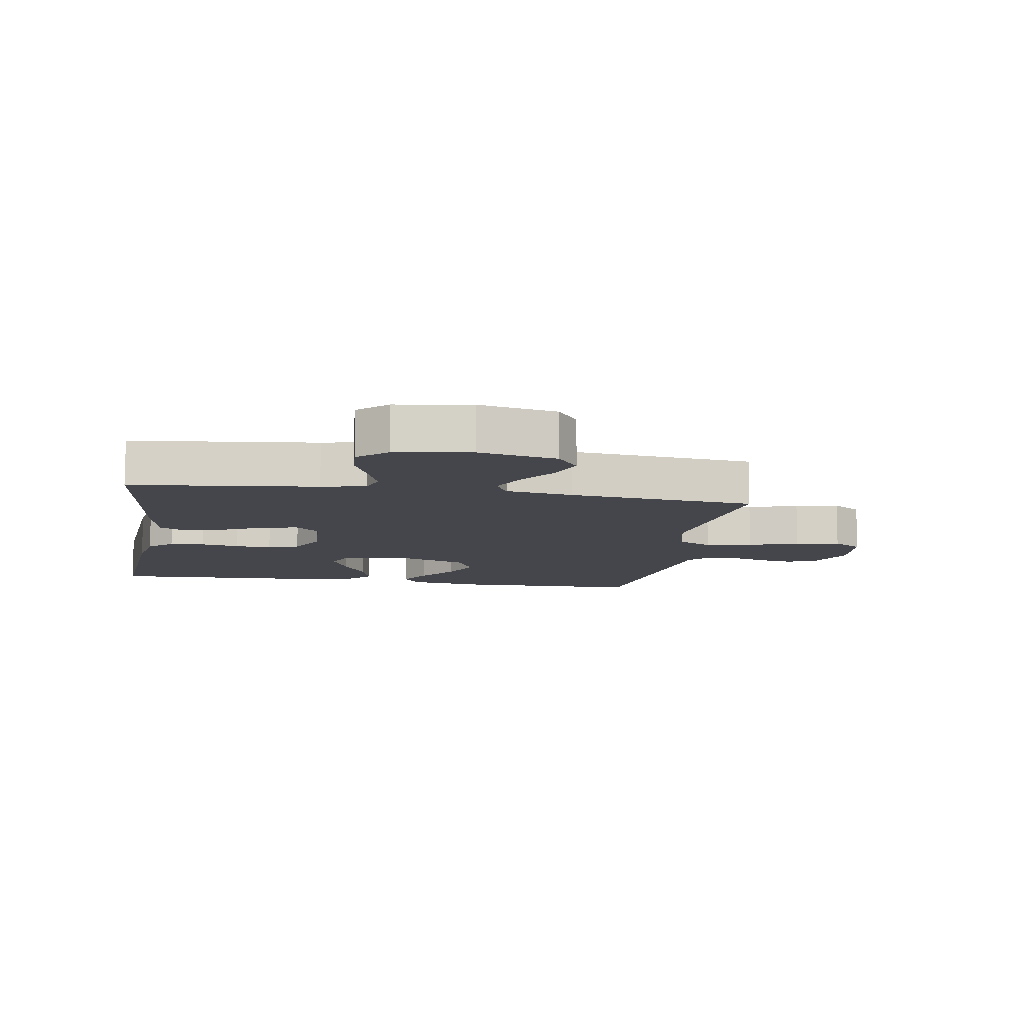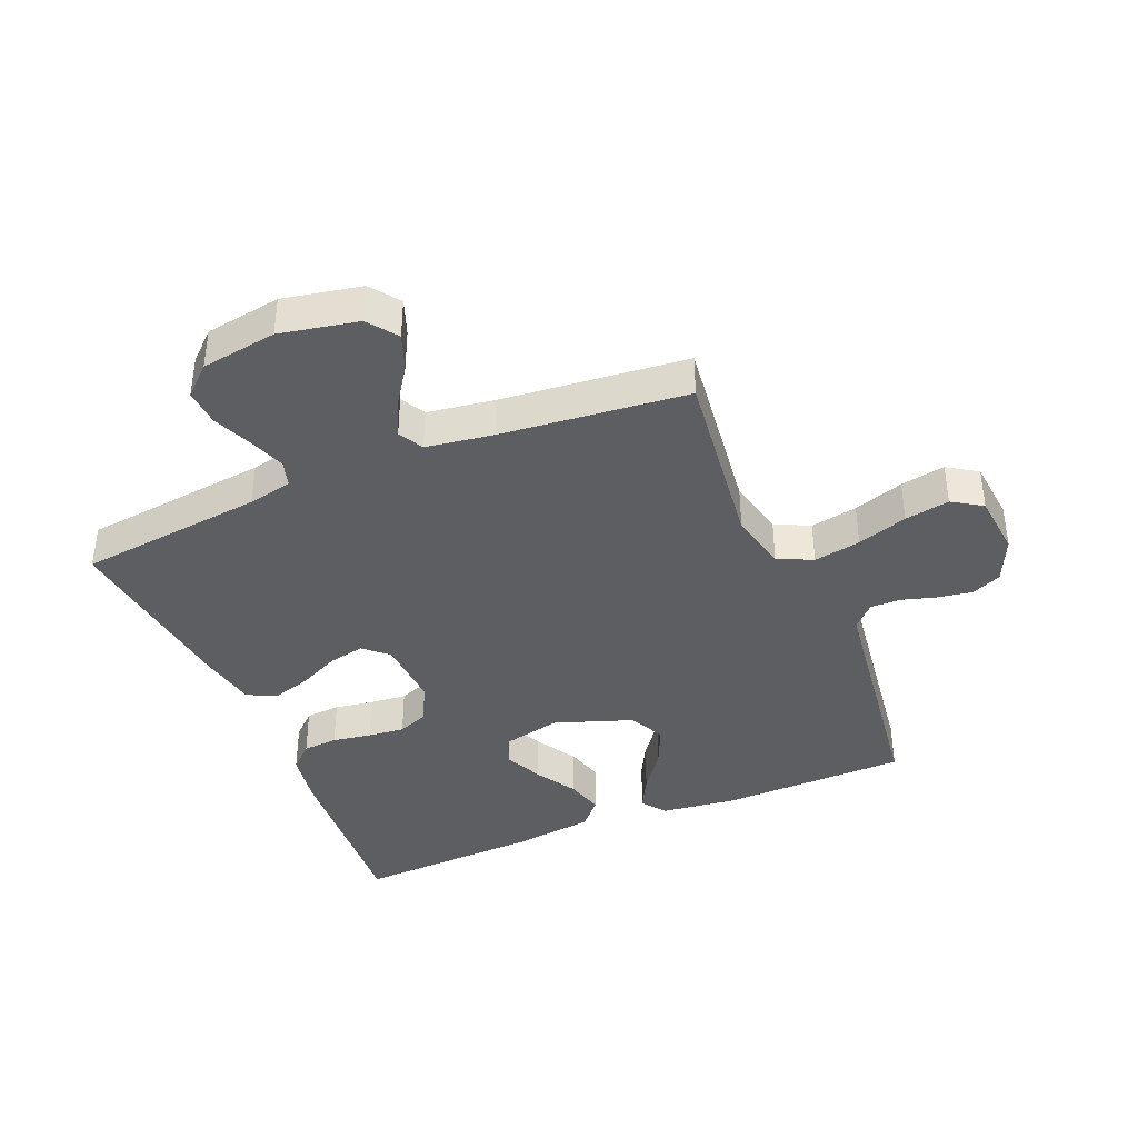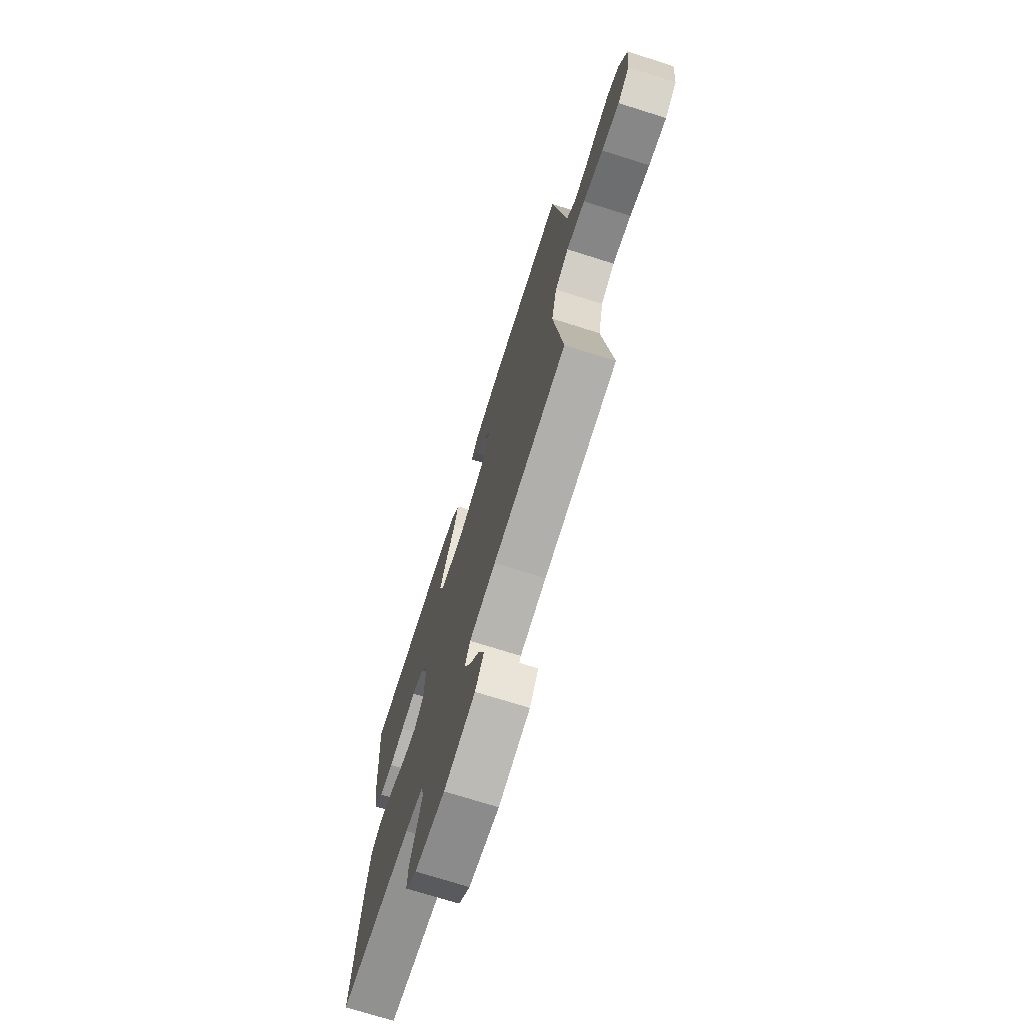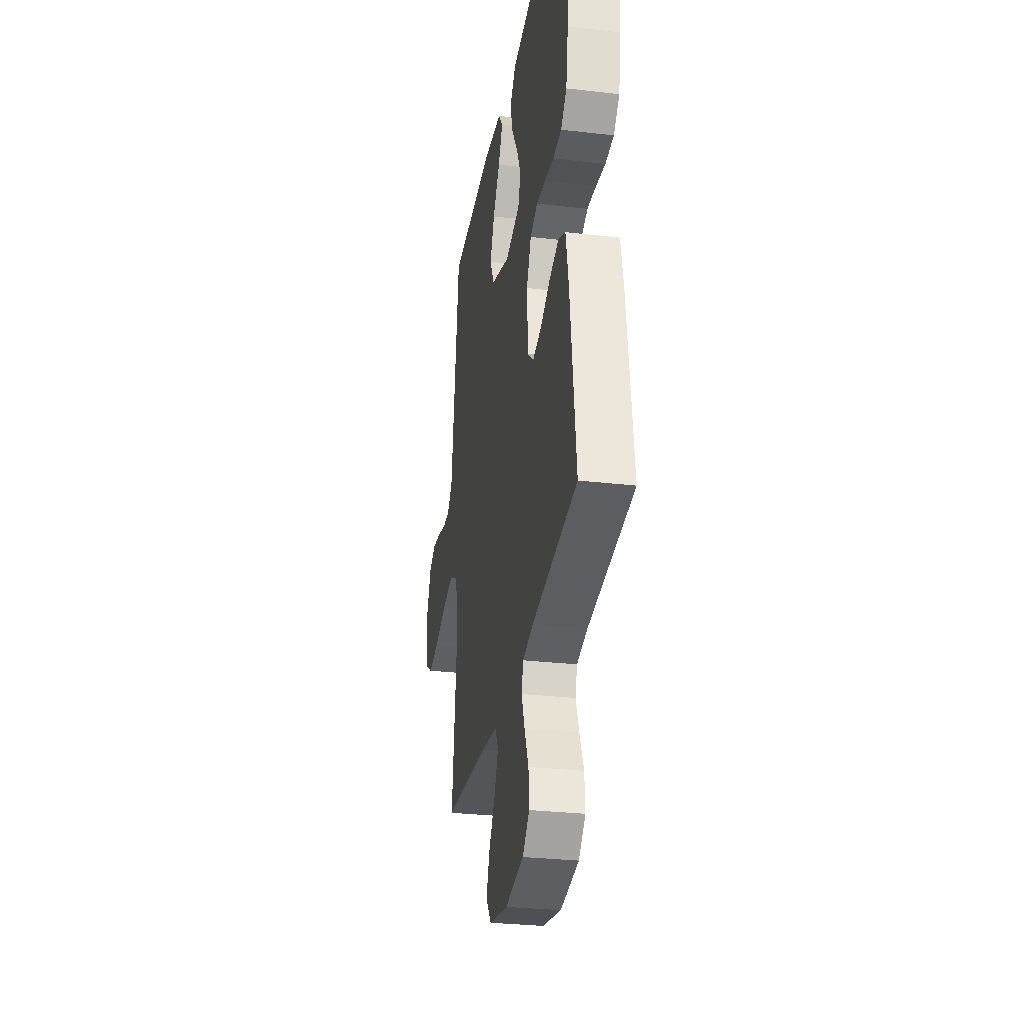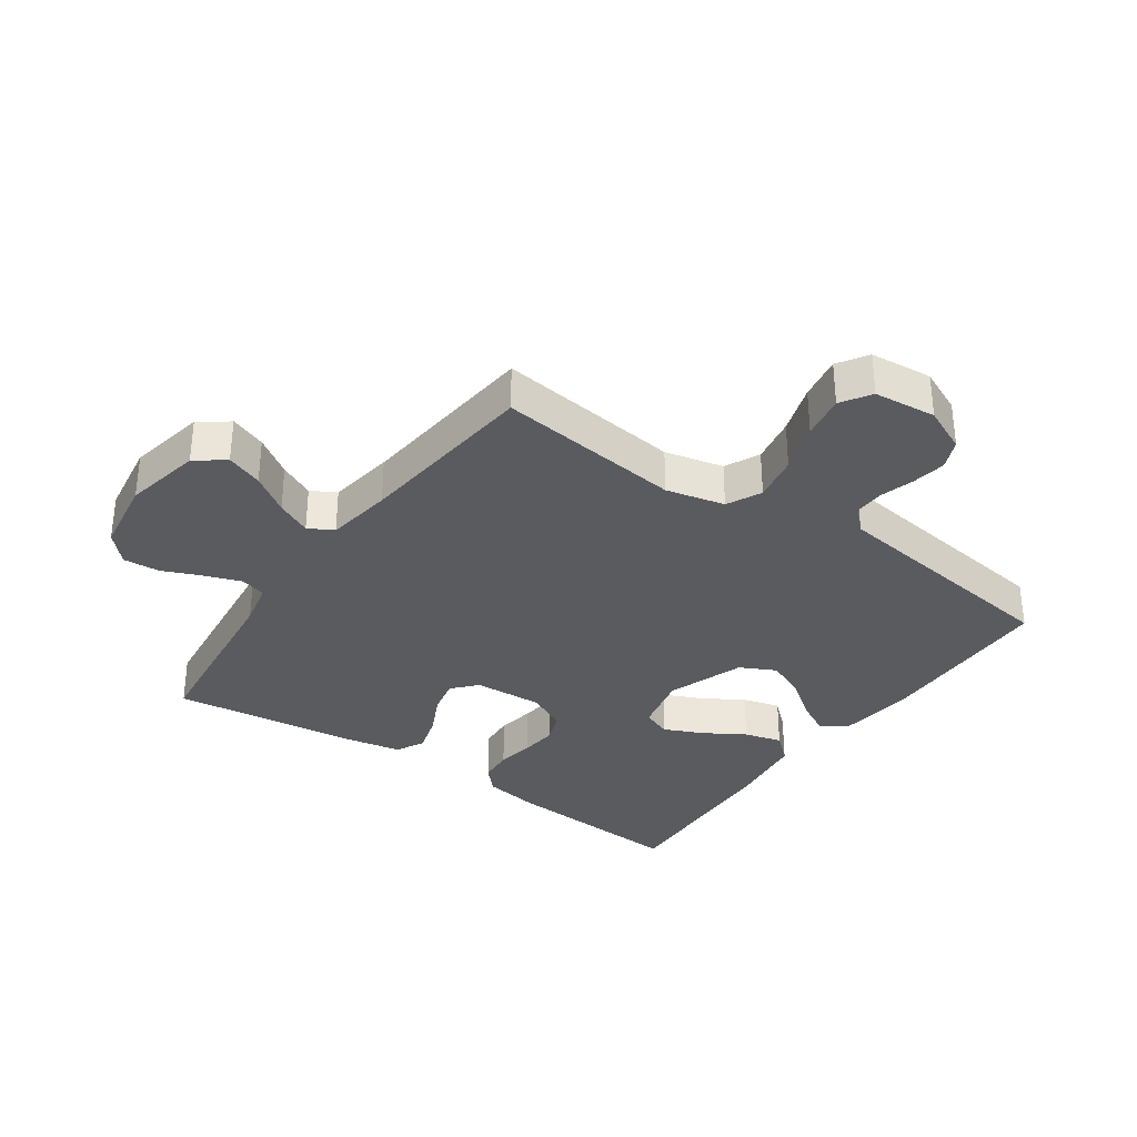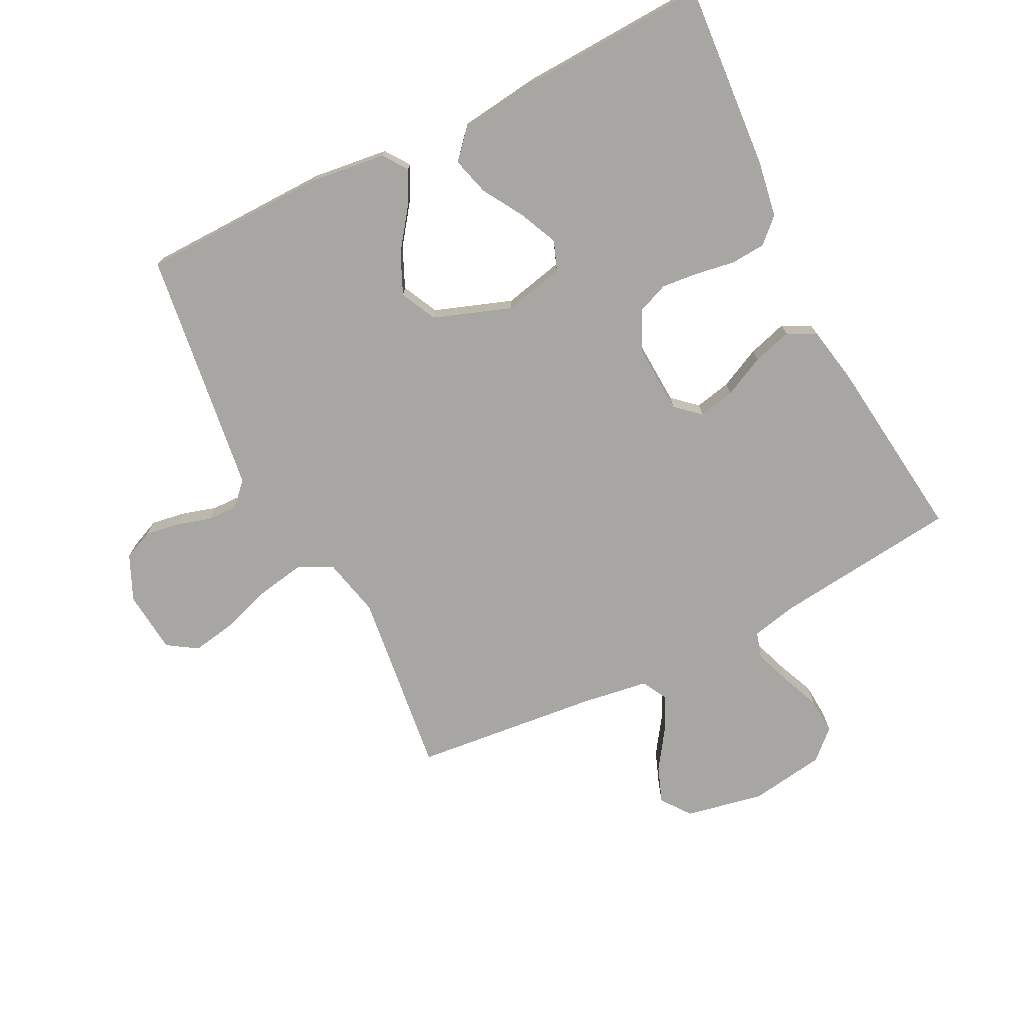
<metadata>
{"format":"obj","ext":"obj","renderer":"f3d","projection":"perspective","resolution":1024,"background":"white","views":[{"elev":-10.0,"azim":170.5,"up":"+Y"},{"elev":-39.4,"azim":-157.4,"up":"+Y"},{"elev":-72.6,"azim":-107.5,"up":"+Z"},{"elev":-29.7,"azim":80.4,"up":"+Z"},{"elev":-33.2,"azim":-125.1,"up":"+Y"},{"elev":-74.1,"azim":26.6,"up":"+Y"}]}
</metadata>
<code>
v -0.5 0.07 -0.5
v -0.464 0.07 -0.2
v -0.486 0.07 -0.105
v -0.542 0.07 -0.078
v -0.618 0.07 -0.092
v -0.699 0.07 -0.119
v -0.771 0.07 -0.132
v -0.819 0.07 -0.101
v -0.829 0.07 0
v -0.796 0.07 0.073
v -0.748 0.07 0.094
v -0.692 0.07 0.085
v -0.637 0.07 0.069
v -0.588 0.07 0.068
v -0.553 0.07 0.104
v -0.54 0.07 0.2
v -0.5 0.07 0.5
v -0.2 0.07 0.506
v -0.077 0.07 0.491
v -0.049 0.07 0.452
v -0.078 0.07 0.397
v -0.125 0.07 0.333
v -0.154 0.07 0.268
v -0.125 0.07 0.21
v 0 0.07 0.166
v 0.097 0.07 0.188
v 0.115 0.07 0.236
v 0.087 0.07 0.298
v 0.047 0.07 0.364
v 0.03 0.07 0.425
v 0.069 0.07 0.469
v 0.2 0.07 0.486
v 0.5 0.07 0.5
v 0.479 0.07 0.2
v 0.464 0.07 0.109
v 0.425 0.07 0.072
v 0.369 0.07 0.068
v 0.307 0.07 0.078
v 0.247 0.07 0.084
v 0.197 0.07 0.064
v 0.166 0.07 0
v 0.172 0.07 -0.112
v 0.211 0.07 -0.147
v 0.27 0.07 -0.134
v 0.336 0.07 -0.102
v 0.399 0.07 -0.083
v 0.445 0.07 -0.106
v 0.463 0.07 -0.2
v 0.5 0.07 -0.5
v 0.2 0.07 -0.535
v 0.128 0.07 -0.551
v 0.116 0.07 -0.593
v 0.137 0.07 -0.651
v 0.164 0.07 -0.715
v 0.168 0.07 -0.774
v 0.122 0.07 -0.817
v 0 0.07 -0.836
v -0.126 0.07 -0.811
v -0.161 0.07 -0.764
v -0.139 0.07 -0.705
v -0.097 0.07 -0.643
v -0.07 0.07 -0.586
v -0.092 0.07 -0.546
v -0.2 0.07 -0.53
v -0.5 0 -0.5
v -0.464 0 -0.2
v -0.486 0 -0.105
v -0.542 0 -0.078
v -0.618 0 -0.092
v -0.699 0 -0.119
v -0.771 0 -0.132
v -0.819 0 -0.101
v -0.829 0 0
v -0.796 0 0.073
v -0.748 0 0.094
v -0.692 0 0.085
v -0.637 0 0.069
v -0.588 0 0.068
v -0.553 0 0.104
v -0.54 0 0.2
v -0.5 0 0.5
v -0.2 0 0.506
v -0.077 0 0.491
v -0.049 0 0.452
v -0.078 0 0.397
v -0.125 0 0.333
v -0.154 0 0.268
v -0.125 0 0.21
v 0 0 0.166
v 0.097 0 0.188
v 0.115 0 0.236
v 0.087 0 0.298
v 0.047 0 0.364
v 0.03 0 0.425
v 0.069 0 0.469
v 0.2 0 0.486
v 0.5 0 0.5
v 0.479 0 0.2
v 0.464 0 0.109
v 0.425 0 0.072
v 0.369 0 0.068
v 0.307 0 0.078
v 0.247 0 0.084
v 0.197 0 0.064
v 0.166 0 0
v 0.172 0 -0.112
v 0.211 0 -0.147
v 0.27 0 -0.134
v 0.336 0 -0.102
v 0.399 0 -0.083
v 0.445 0 -0.106
v 0.463 0 -0.2
v 0.5 0 -0.5
v 0.2 0 -0.535
v 0.128 0 -0.551
v 0.116 0 -0.593
v 0.137 0 -0.651
v 0.164 0 -0.715
v 0.168 0 -0.774
v 0.122 0 -0.817
v 0 0 -0.836
v -0.126 0 -0.811
v -0.161 0 -0.764
v -0.139 0 -0.705
v -0.097 0 -0.643
v -0.07 0 -0.586
v -0.092 0 -0.546
v -0.2 0 -0.53
f 58 59 60 61
f 58 61 62
f 57 58 62
f 56 57 62
f 53 54 55 56
f 52 53 56 62
f 51 52 62 63
f 47 48 49 50
f 44 45 46 47
f 43 44 47 50
f 42 43 50 51
f 35 36 37 38
f 35 38 39
f 34 35 39
f 33 34 39 40
f 31 32 33 40
f 28 29 30 31
f 27 28 31 40
f 19 20 21 22
f 19 22 23
f 16 17 18 19
f 15 16 19 23
f 14 15 23 24
f 10 11 12 13
f 8 9 10 13
f 8 13 14
f 5 6 7 8
f 4 5 8 14
f 3 4 14 24
f 64 1 2
f 41 42 51 63
f 41 63 64 2
f 26 27 40 41
f 25 26 41 2
f 2 3 24 25
f 125 124 123 122
f 126 125 122
f 126 122 121
f 126 121 120
f 120 119 118 117
f 126 120 117 116
f 127 126 116 115
f 114 113 112 111
f 111 110 109 108
f 114 111 108 107
f 115 114 107 106
f 102 101 100 99
f 103 102 99
f 103 99 98
f 104 103 98 97
f 104 97 96 95
f 95 94 93 92
f 104 95 92 91
f 86 85 84 83
f 87 86 83
f 83 82 81 80
f 87 83 80 79
f 88 87 79 78
f 77 76 75 74
f 77 74 73 72
f 78 77 72
f 72 71 70 69
f 78 72 69 68
f 88 78 68 67
f 66 65 128
f 127 115 106 105
f 66 128 127 105
f 105 104 91 90
f 66 105 90 89
f 89 88 67 66
f 1 65 66 2
f 2 66 67 3
f 3 67 68 4
f 4 68 69 5
f 5 69 70 6
f 6 70 71 7
f 7 71 72 8
f 8 72 73 9
f 9 73 74 10
f 10 74 75 11
f 11 75 76 12
f 12 76 77 13
f 13 77 78 14
f 14 78 79 15
f 15 79 80 16
f 16 80 81 17
f 17 81 82 18
f 18 82 83 19
f 19 83 84 20
f 20 84 85 21
f 21 85 86 22
f 22 86 87 23
f 23 87 88 24
f 24 88 89 25
f 25 89 90 26
f 26 90 91 27
f 27 91 92 28
f 28 92 93 29
f 29 93 94 30
f 30 94 95 31
f 31 95 96 32
f 32 96 97 33
f 33 97 98 34
f 34 98 99 35
f 35 99 100 36
f 36 100 101 37
f 37 101 102 38
f 38 102 103 39
f 39 103 104 40
f 40 104 105 41
f 41 105 106 42
f 42 106 107 43
f 43 107 108 44
f 44 108 109 45
f 45 109 110 46
f 46 110 111 47
f 47 111 112 48
f 48 112 113 49
f 49 113 114 50
f 50 114 115 51
f 51 115 116 52
f 52 116 117 53
f 53 117 118 54
f 54 118 119 55
f 55 119 120 56
f 56 120 121 57
f 57 121 122 58
f 58 122 123 59
f 59 123 124 60
f 60 124 125 61
f 61 125 126 62
f 62 126 127 63
f 63 127 128 64
f 64 128 65 1

</code>
